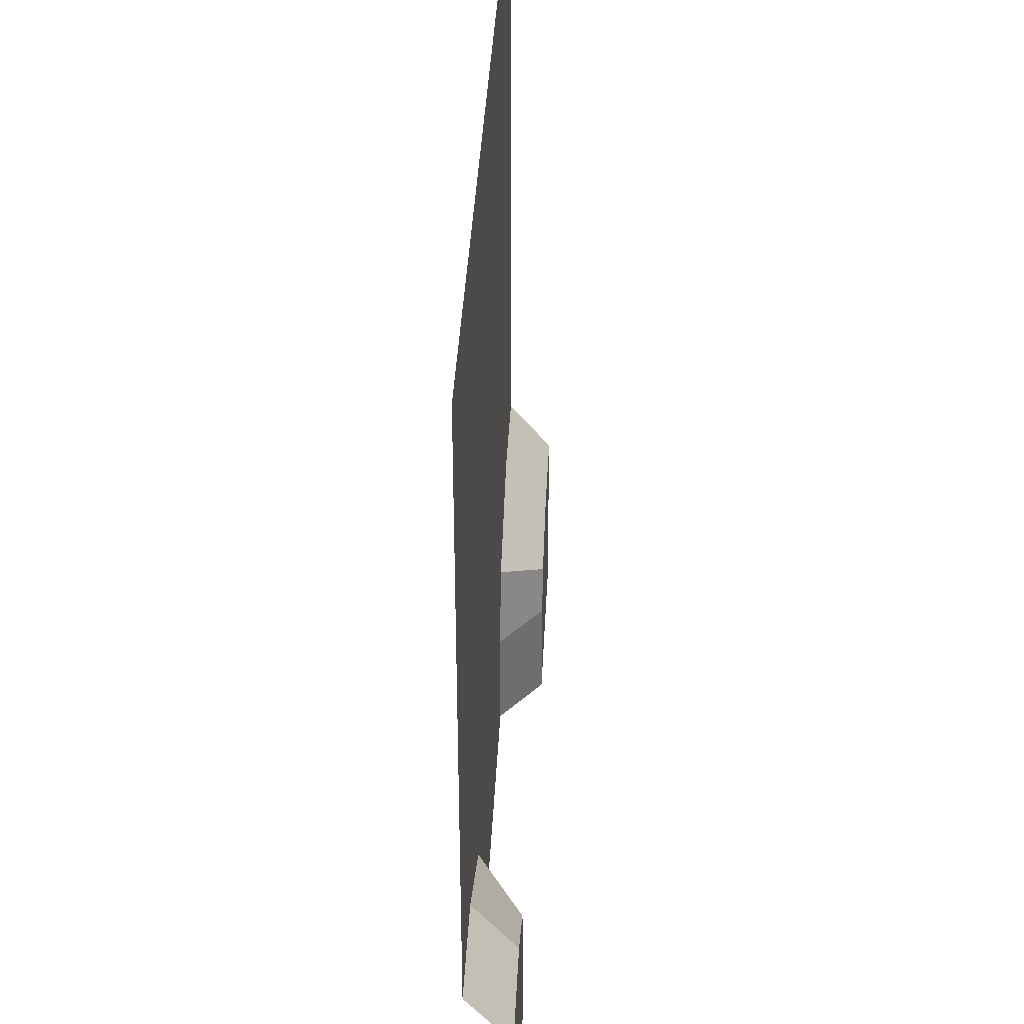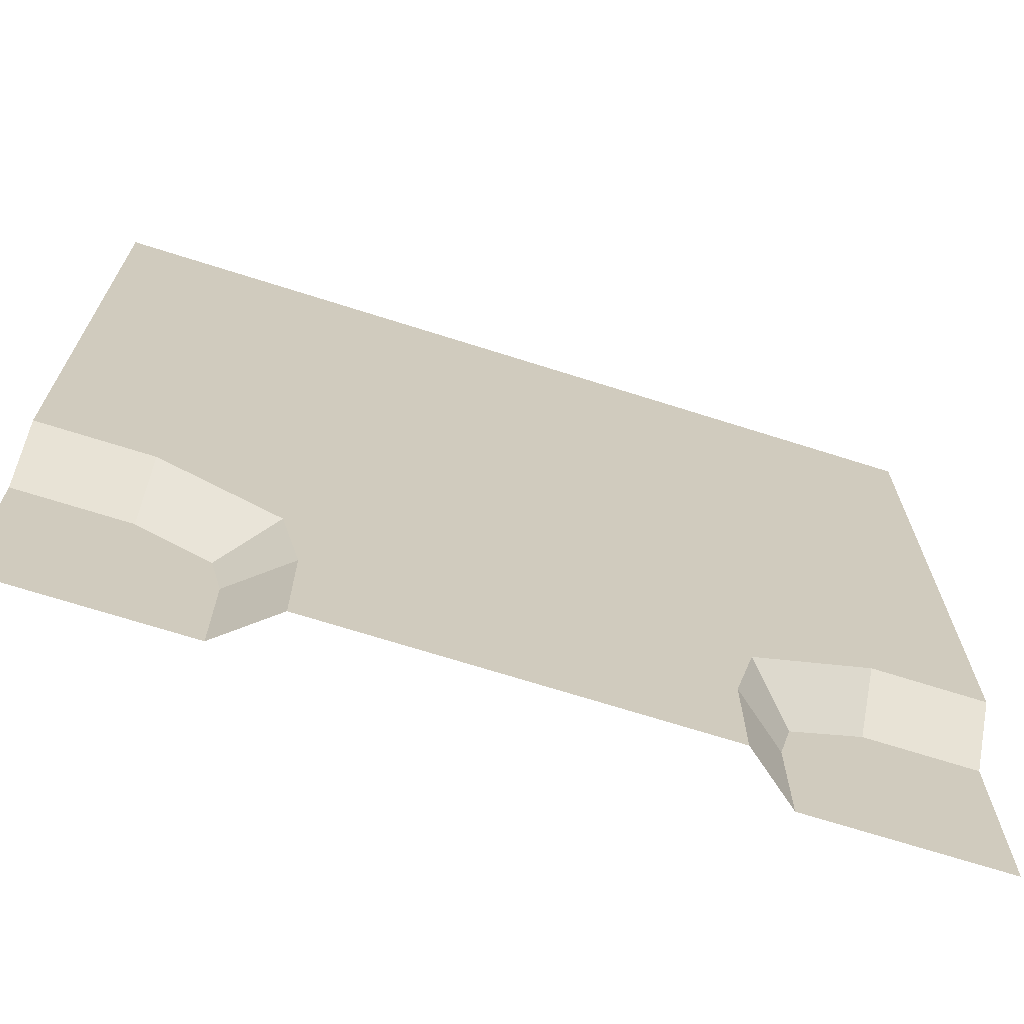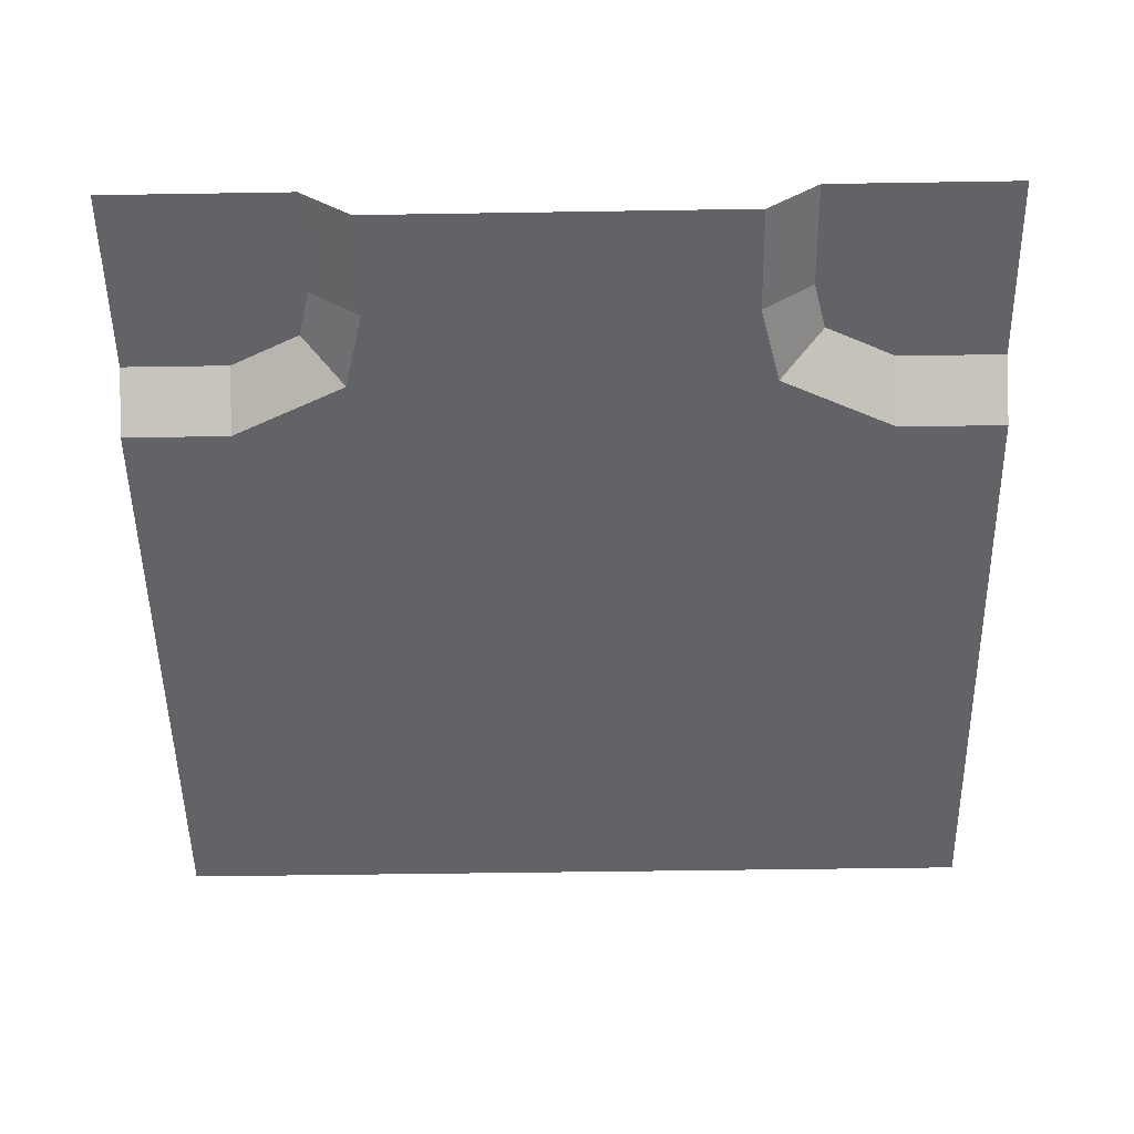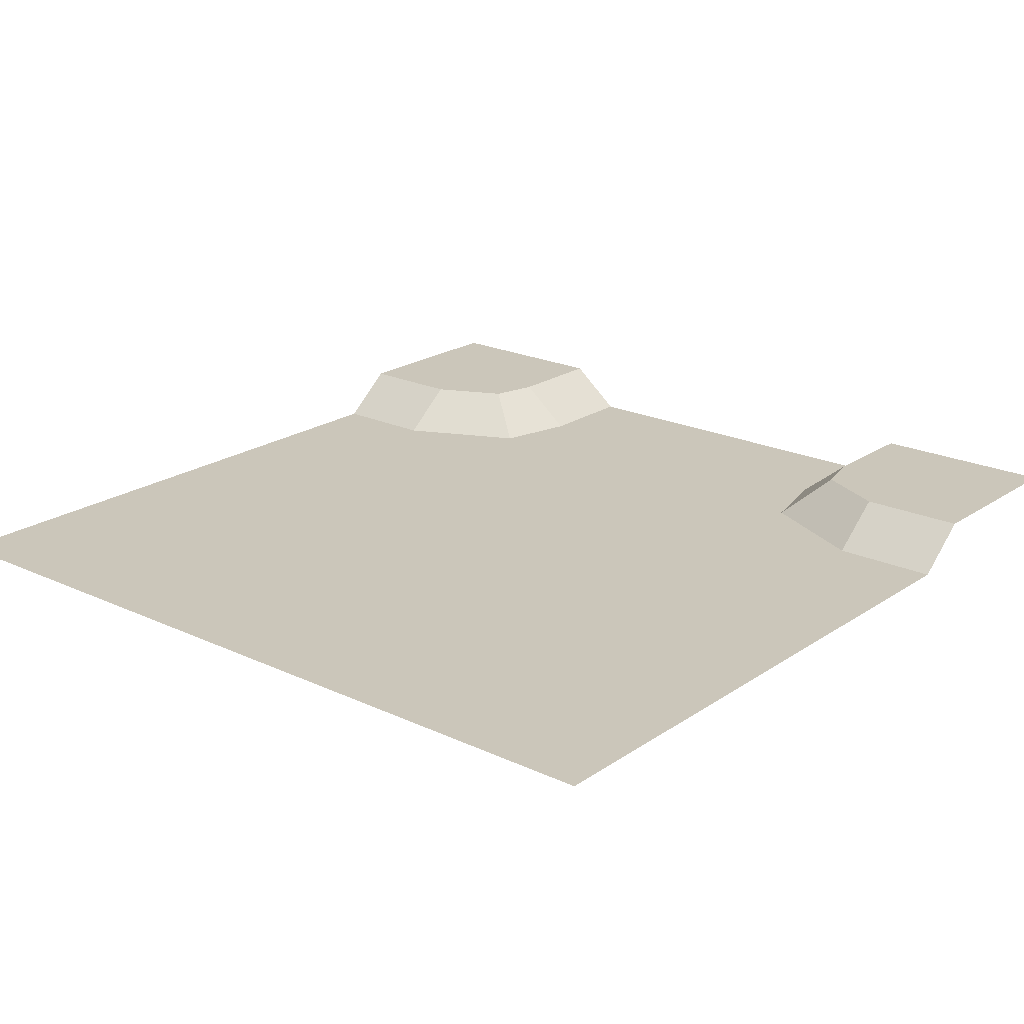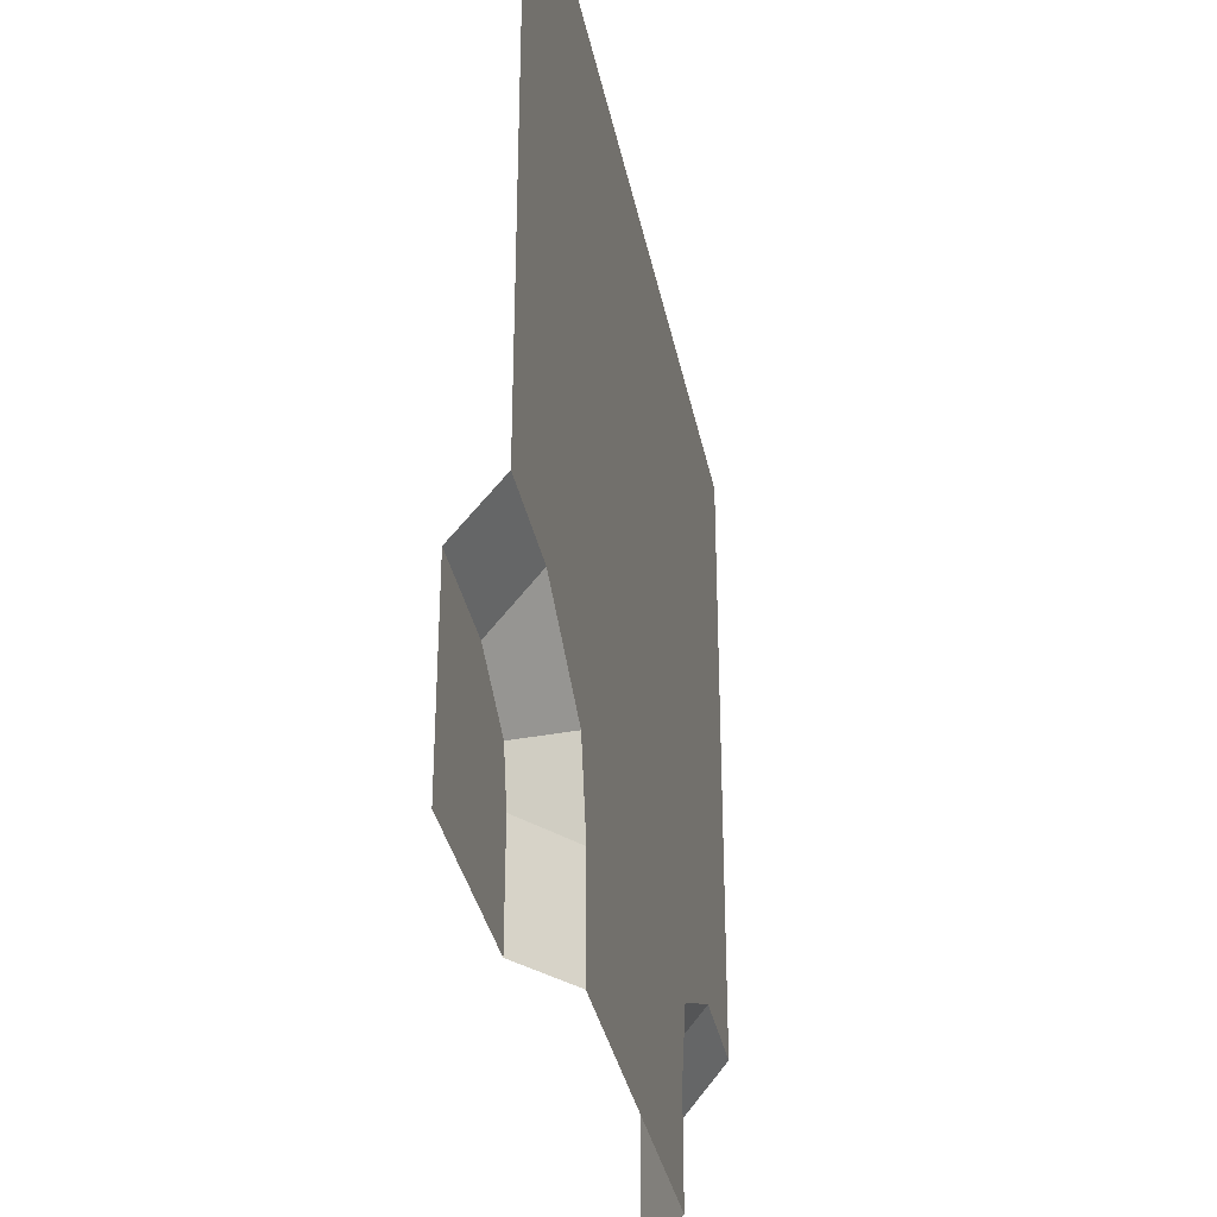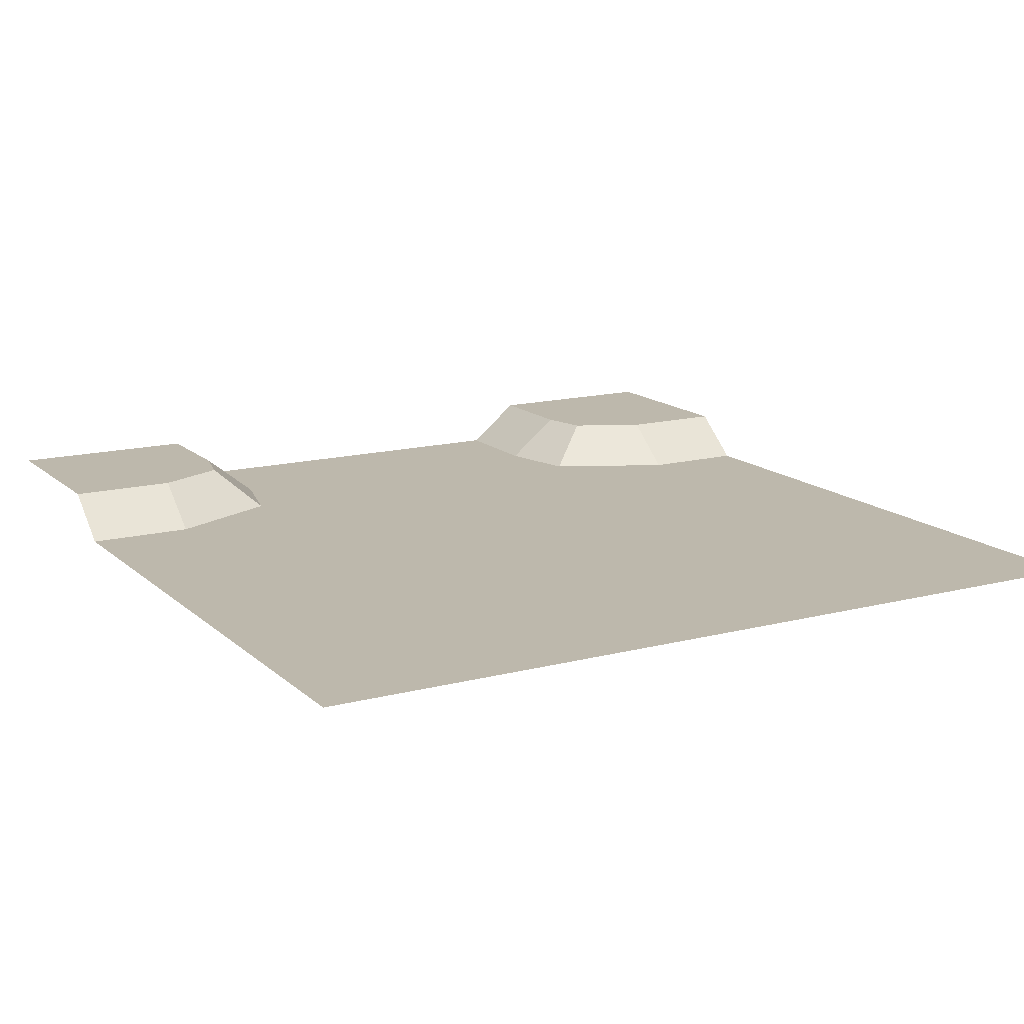
<metadata>
{"format":"obj","ext":"obj","renderer":"f3d","projection":"perspective","resolution":1024,"background":"white","views":[{"elev":38.0,"azim":92.7,"up":"+Z"},{"elev":-69.9,"azim":-17.6,"up":"+Z"},{"elev":-50.9,"azim":-179.0,"up":"+Y"},{"elev":21.1,"azim":39.9,"up":"+Y"},{"elev":-34.5,"azim":-78.9,"up":"+Z"},{"elev":14.7,"azim":-29.4,"up":"+Y"}]}
</metadata>
<code>
o ground_riverSideOpen
v 4 0 -4
v 3.032 0 -3.032
v 4 0 -3.032
v 3.032 0 -4
v -4 0 -4
v -3.032 0 -3.032
v -3.032 0 -4
v -4 0 -3.032
v 4 0 -2.232
v 3 -0.4 -1.736
v 4 -0.4 -1.736
v 3 0 -2.232
v 1.736 -0.4 -4
v 2.232 0 -3
v 2.232 0 -4
v 1.736 -0.4 -3
v -4 0 -2.232
v -3 -0.4 -1.736
v -3 0 -2.232
v -4 -0.4 -1.736
v -2.232 0 -4
v -1.736 -0.4 -3
v -1.736 -0.4 -4
v -2.232 0 -3
v -1.92 -0.4 -2.257
v -2.344 0 -2.549
v 1.92 -0.4 -2.257
v 2.344 0 -2.549
v -4 -0.4 4
v 4 -0.4 4
v 4 -0.4 1.736
v -4 -0.4 1.736
f 1 2 3
f 2 1 4
f 5 6 7
f 6 5 8
f 9 10 11
f 10 9 12
f 13 14 15
f 14 13 16
f 17 18 19
f 18 17 20
f 21 22 23
f 22 21 24
f 24 25 22
f 25 24 26
f 14 27 28
f 27 14 16
f 26 18 25
f 18 26 19
f 12 27 10
f 27 12 28
f 15 2 4
f 2 15 12
f 12 15 28
f 28 15 14
f 12 3 2
f 3 12 9
f 7 24 21
f 24 7 26
f 26 7 19
f 19 7 6
f 19 6 17
f 17 6 8
f 23 16 13
f 22 16 23
f 25 16 22
f 29 16 25
f 29 27 16
f 29 10 27
f 29 11 10
f 30 11 29
f 11 30 31
f 29 25 18
f 29 18 32
f 20 32 18

</code>
